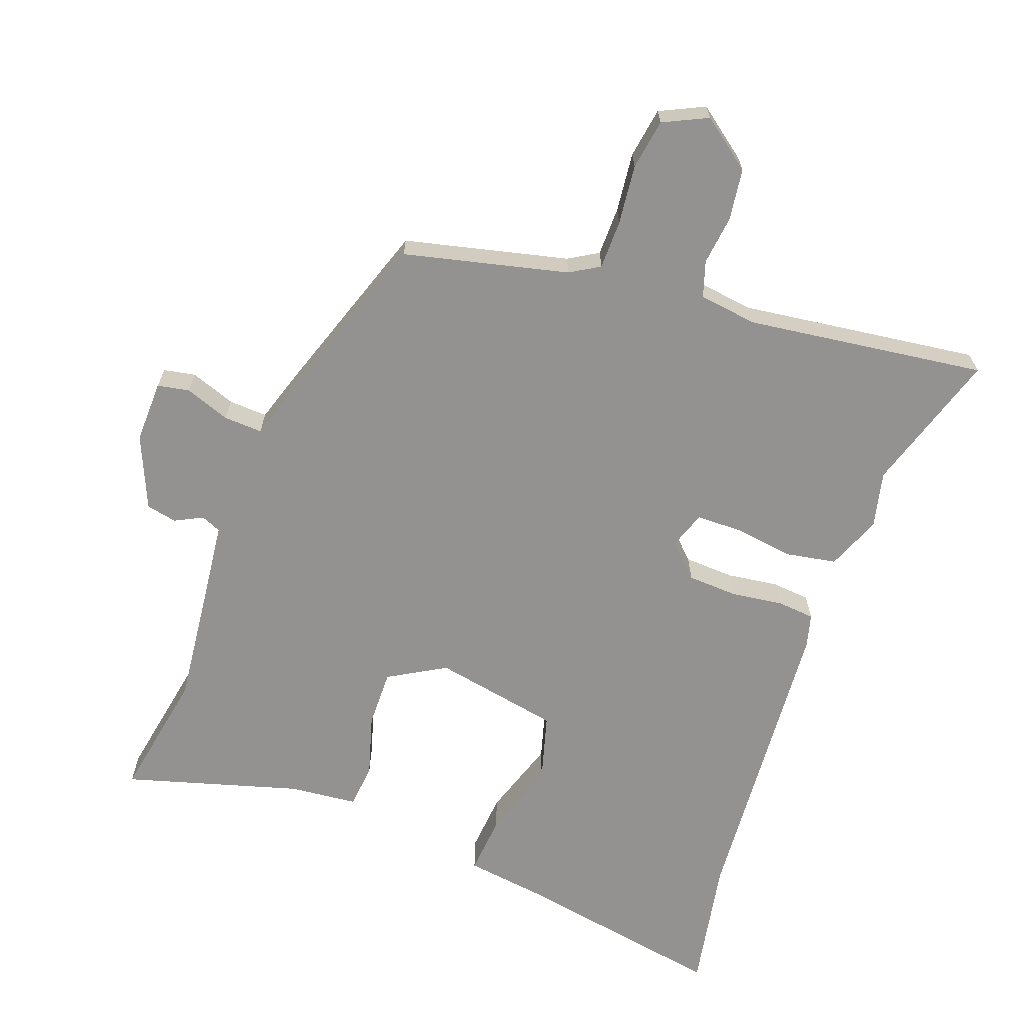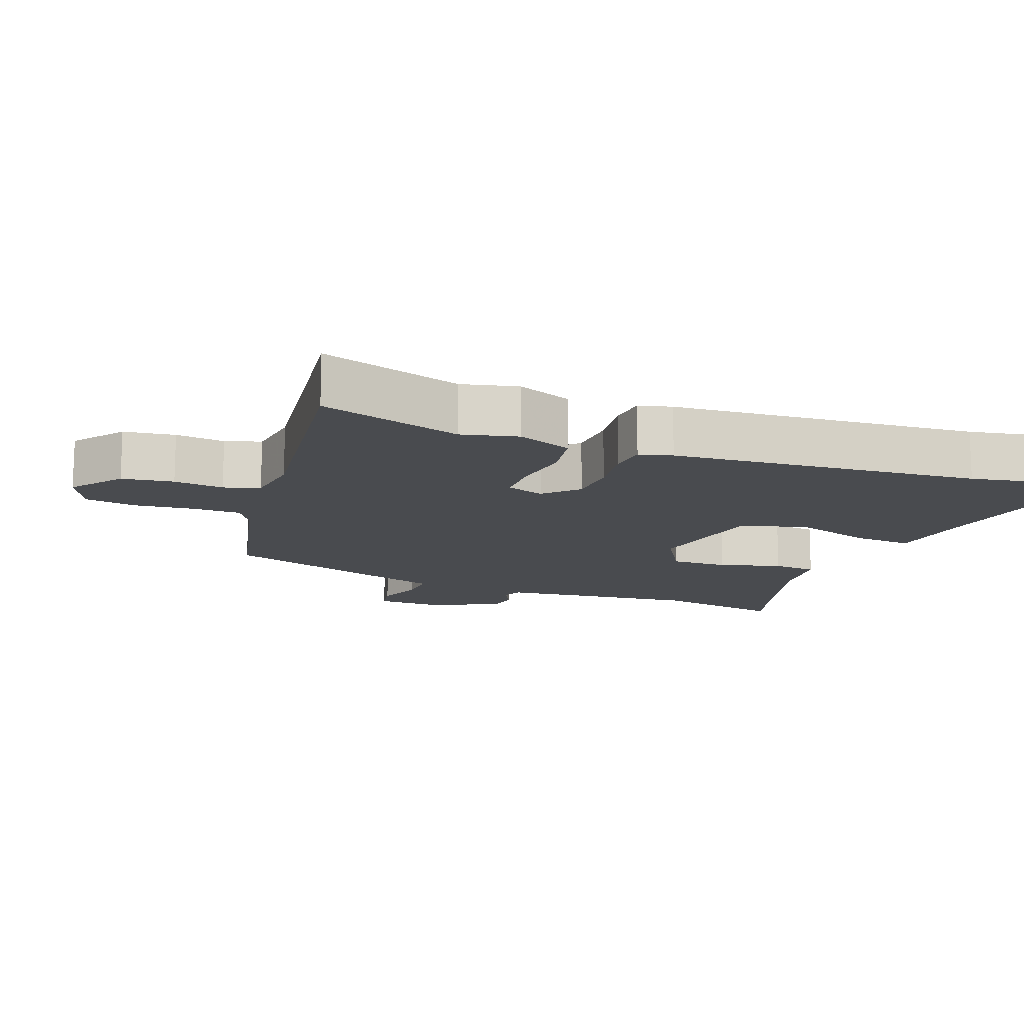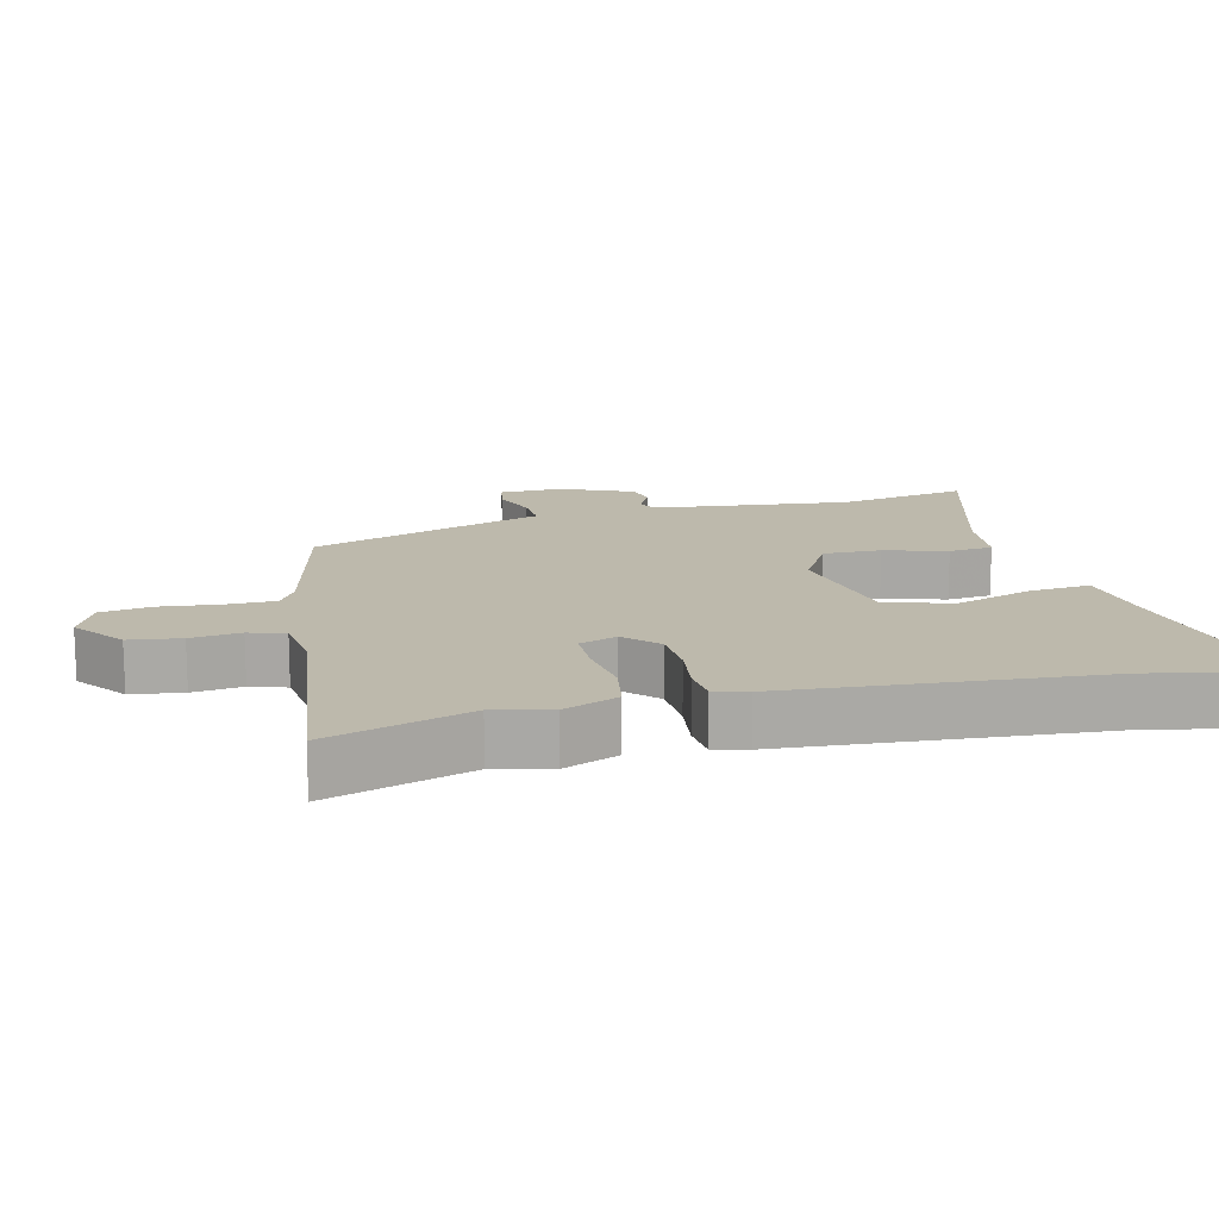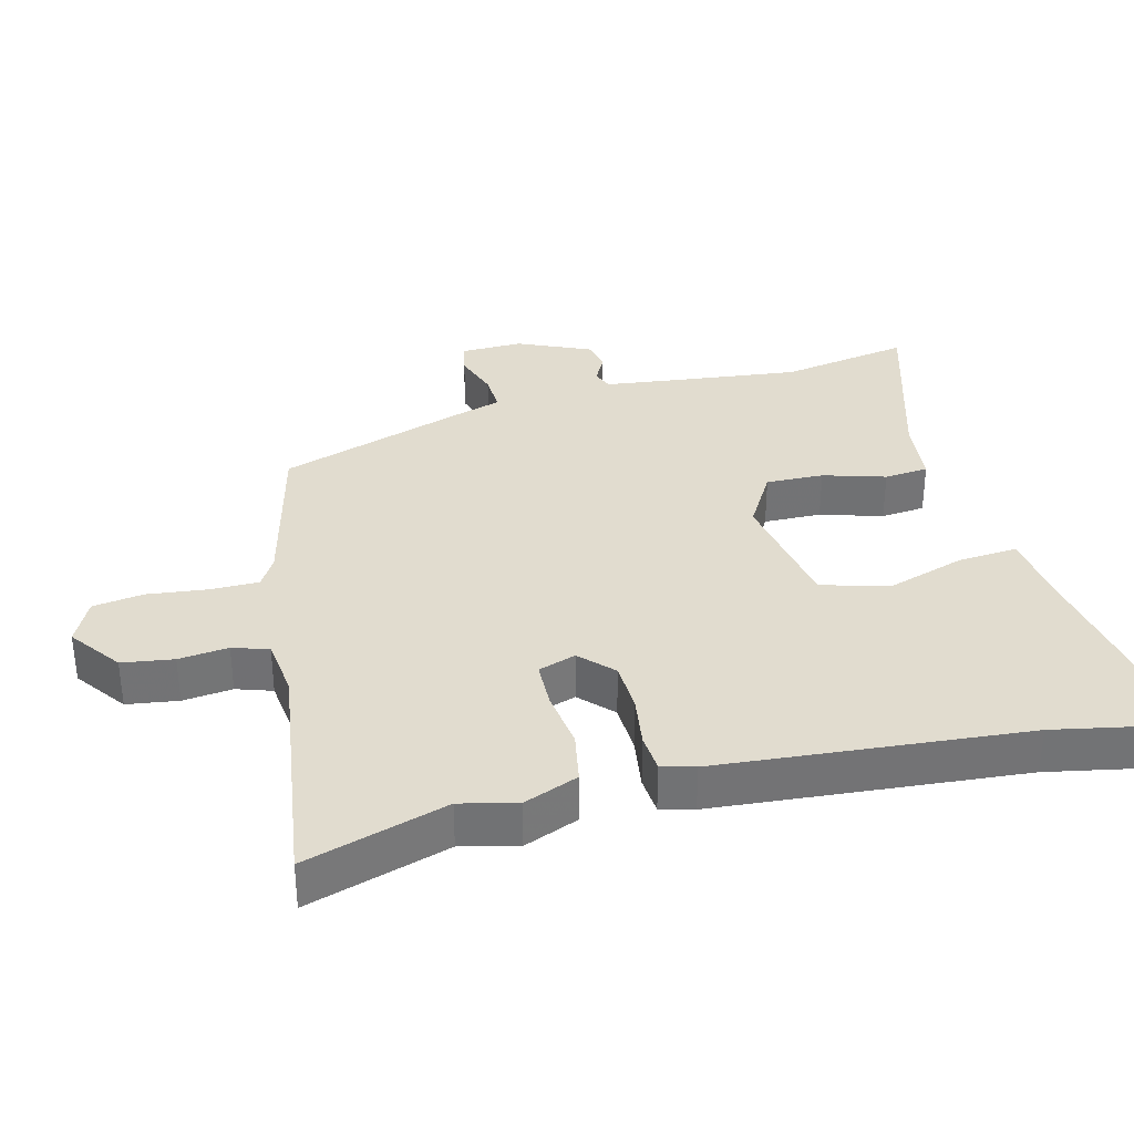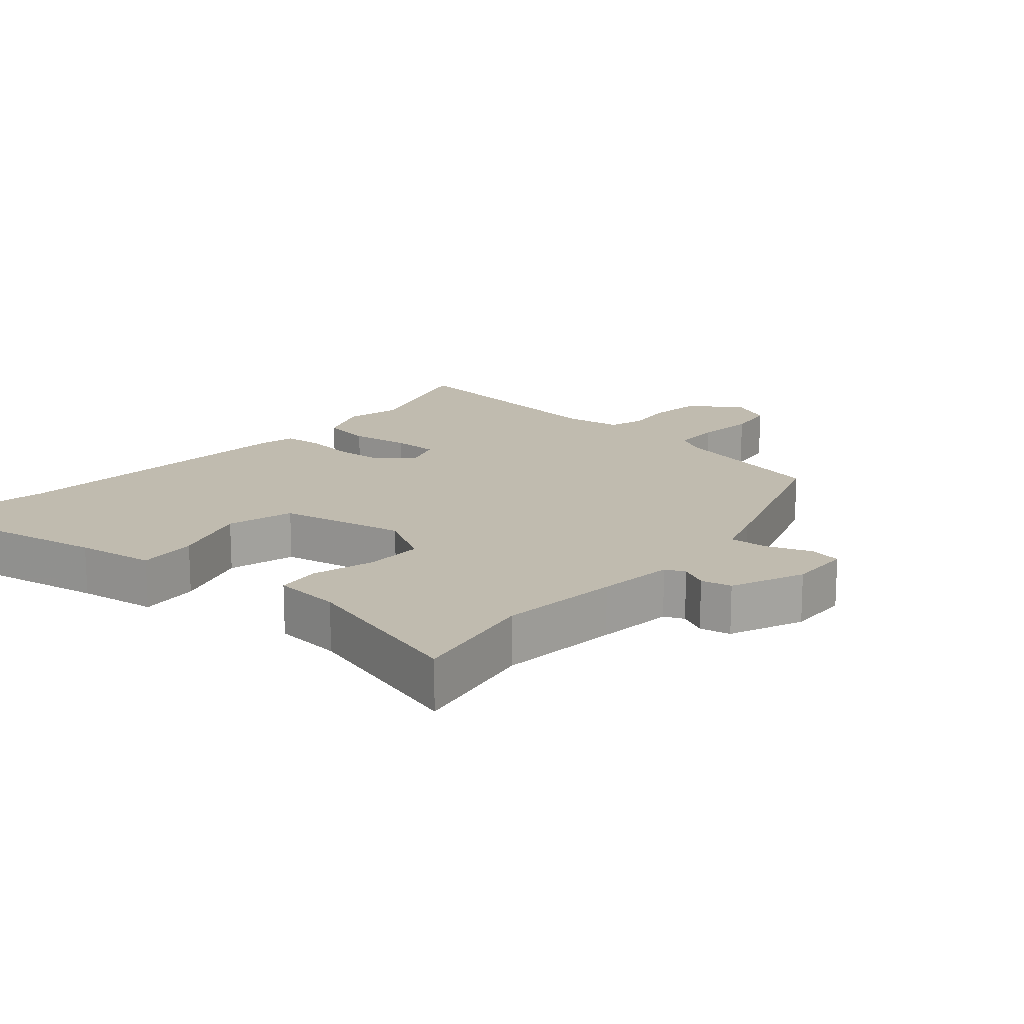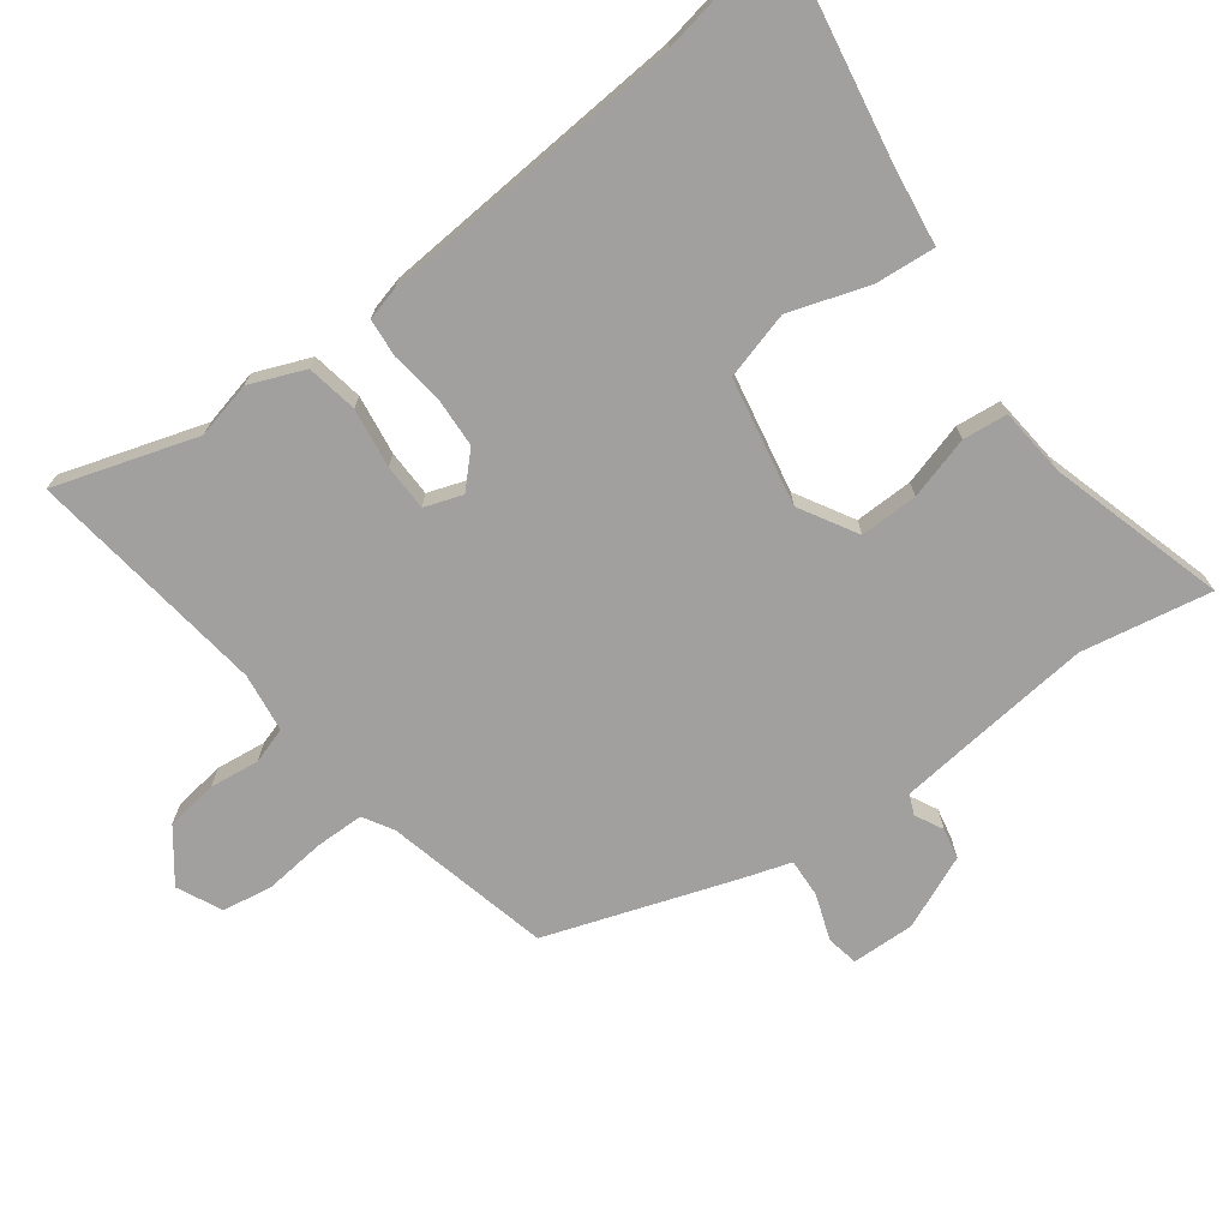
<metadata>
{"format":"obj","ext":"obj","renderer":"f3d","projection":"perspective","resolution":1024,"background":"white","views":[{"elev":-66.4,"azim":161.0,"up":"+Y"},{"elev":-13.7,"azim":-109.6,"up":"+Y"},{"elev":15.0,"azim":-102.7,"up":"+Y"},{"elev":34.5,"azim":-102.8,"up":"+Y"},{"elev":16.2,"azim":41.5,"up":"+Y"},{"elev":-71.8,"azim":-52.4,"up":"+Y"}]}
</metadata>
<code>
v -0.482 0.07 0.393
v -0.515 0.07 0.589
v -0.198 0.07 0.527
v -0.083 0.07 0.509
v -0.092 0.07 0.421
v -0.132 0.07 0.306
v -0.106 0.07 0.207
v 0.08 0.07 0.168
v 0.165 0.07 0.215
v 0.165 0.07 0.3
v 0.14 0.07 0.392
v 0.148 0.07 0.457
v 0.248 0.07 0.465
v 0.507 0.07 0.535
v 0.469 0.07 0.346
v 0.485 0.07 0.167
v 0.496 0.07 0.053
v 0.525 0.07 0.04
v 0.566 0.07 0.06
v 0.611 0.07 0.05
v 0.655 0.07 -0.058
v 0.651 0.07 -0.15
v 0.604 0.07 -0.158
v 0.538 0.07 -0.133
v 0.481 0.07 -0.129
v 0.457 0.07 -0.2
v 0.359 0.07 -0.472
v 0.117 0.07 -0.525
v 0.073 0.07 -0.55
v 0.071 0.07 -0.622
v 0.079 0.07 -0.71
v 0.066 0.07 -0.784
v 0 0.07 -0.814
v -0.073 0.07 -0.757
v -0.082 0.07 -0.681
v -0.072 0.07 -0.608
v -0.088 0.07 -0.555
v -0.174 0.07 -0.542
v -0.527 0.07 -0.582
v -0.458 0.07 -0.375
v -0.476 0.07 -0.292
v -0.442 0.07 -0.212
v -0.367 0.07 -0.2
v -0.28 0.07 -0.214
v -0.212 0.07 -0.214
v -0.192 0.07 -0.159
v -0.238 0.07 -0.112
v -0.312 0.07 -0.107
v -0.388 0.07 -0.116
v -0.444 0.07 -0.11
v -0.456 0.07 -0.061
v -0.482 0 0.393
v -0.515 0 0.589
v -0.198 0 0.527
v -0.083 0 0.509
v -0.092 0 0.421
v -0.132 0 0.306
v -0.106 0 0.207
v 0.08 0 0.168
v 0.165 0 0.215
v 0.165 0 0.3
v 0.14 0 0.392
v 0.148 0 0.457
v 0.248 0 0.465
v 0.507 0 0.535
v 0.469 0 0.346
v 0.485 0 0.167
v 0.496 0 0.053
v 0.525 0 0.04
v 0.566 0 0.06
v 0.611 0 0.05
v 0.655 0 -0.058
v 0.651 0 -0.15
v 0.604 0 -0.158
v 0.538 0 -0.133
v 0.481 0 -0.129
v 0.457 0 -0.2
v 0.359 0 -0.472
v 0.117 0 -0.525
v 0.073 0 -0.55
v 0.071 0 -0.622
v 0.079 0 -0.71
v 0.066 0 -0.784
v 0 0 -0.814
v -0.073 0 -0.757
v -0.082 0 -0.681
v -0.072 0 -0.608
v -0.088 0 -0.555
v -0.174 0 -0.542
v -0.527 0 -0.582
v -0.458 0 -0.375
v -0.476 0 -0.292
v -0.442 0 -0.212
v -0.367 0 -0.2
v -0.28 0 -0.214
v -0.212 0 -0.214
v -0.192 0 -0.159
v -0.238 0 -0.112
v -0.312 0 -0.107
v -0.388 0 -0.116
v -0.444 0 -0.11
v -0.456 0 -0.061
f 50 51 1
f 49 50 1
f 48 49 1
f 1 2 3
f 48 1 3
f 47 48 3
f 46 47 3
f 42 43 44
f 41 42 44
f 40 41 44
f 40 44 45
f 39 40 45
f 38 39 45
f 37 38 45 46
f 34 35 36
f 33 34 36
f 32 33 36
f 31 32 36
f 30 31 36
f 37 46 3
f 36 37 3
f 30 36 3
f 29 30 3
f 25 26 27 28
f 22 23 24
f 21 22 24
f 20 21 24
f 19 20 24
f 18 19 24
f 17 18 24 25
f 25 28 29
f 17 25 29
f 16 17 29
f 13 14 15
f 13 15 16
f 12 13 16
f 11 12 16
f 10 11 16
f 3 4 5 6
f 3 6 7
f 29 3 7
f 9 10 16
f 8 9 16 29
f 7 8 29
f 52 102 101
f 52 101 100
f 52 100 99
f 54 53 52
f 54 52 99
f 54 99 98
f 54 98 97
f 95 94 93
f 95 93 92
f 95 92 91
f 96 95 91
f 96 91 90
f 96 90 89
f 97 96 89 88
f 87 86 85
f 87 85 84
f 87 84 83
f 87 83 82
f 87 82 81
f 54 97 88
f 54 88 87
f 54 87 81
f 54 81 80
f 79 78 77 76
f 75 74 73
f 75 73 72
f 75 72 71
f 75 71 70
f 75 70 69
f 76 75 69 68
f 80 79 76
f 80 76 68
f 80 68 67
f 66 65 64
f 67 66 64
f 67 64 63
f 67 63 62
f 67 62 61
f 57 56 55 54
f 58 57 54
f 58 54 80
f 67 61 60
f 80 67 60 59
f 80 59 58
f 1 52 53 2
f 2 53 54 3
f 3 54 55 4
f 4 55 56 5
f 5 56 57 6
f 6 57 58 7
f 7 58 59 8
f 8 59 60 9
f 9 60 61 10
f 10 61 62 11
f 11 62 63 12
f 12 63 64 13
f 13 64 65 14
f 14 65 66 15
f 15 66 67 16
f 16 67 68 17
f 17 68 69 18
f 18 69 70 19
f 19 70 71 20
f 20 71 72 21
f 21 72 73 22
f 22 73 74 23
f 23 74 75 24
f 24 75 76 25
f 25 76 77 26
f 26 77 78 27
f 27 78 79 28
f 28 79 80 29
f 29 80 81 30
f 30 81 82 31
f 31 82 83 32
f 32 83 84 33
f 33 84 85 34
f 34 85 86 35
f 35 86 87 36
f 36 87 88 37
f 37 88 89 38
f 38 89 90 39
f 39 90 91 40
f 40 91 92 41
f 41 92 93 42
f 42 93 94 43
f 43 94 95 44
f 44 95 96 45
f 45 96 97 46
f 46 97 98 47
f 47 98 99 48
f 48 99 100 49
f 49 100 101 50
f 50 101 102 51
f 51 102 52 1

</code>
